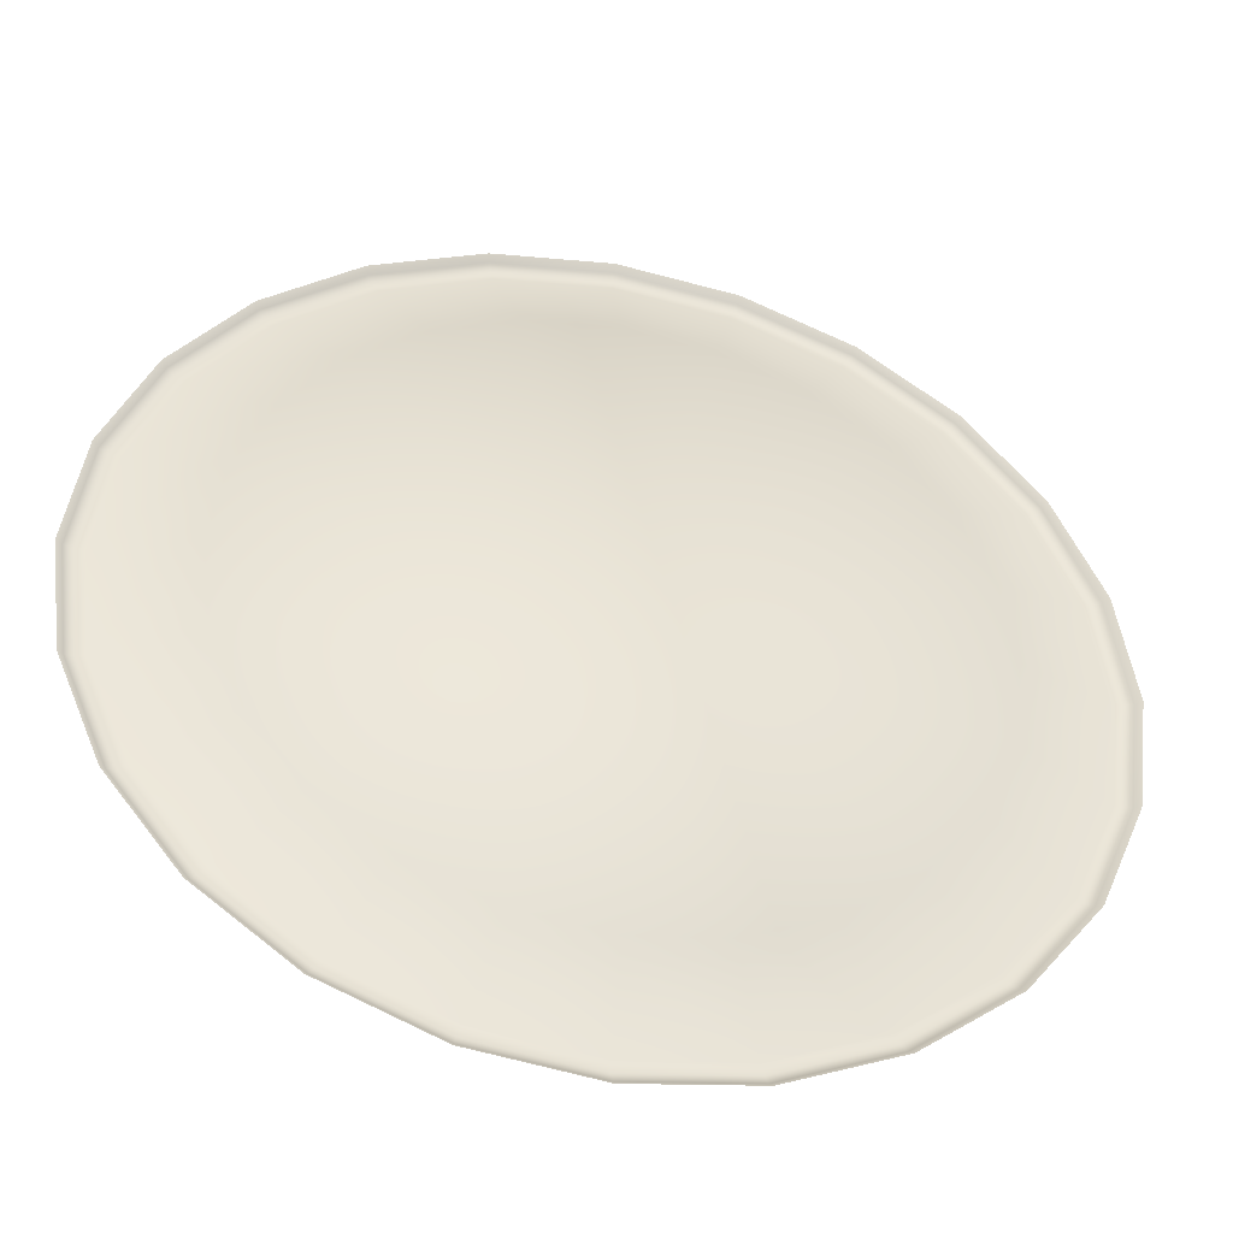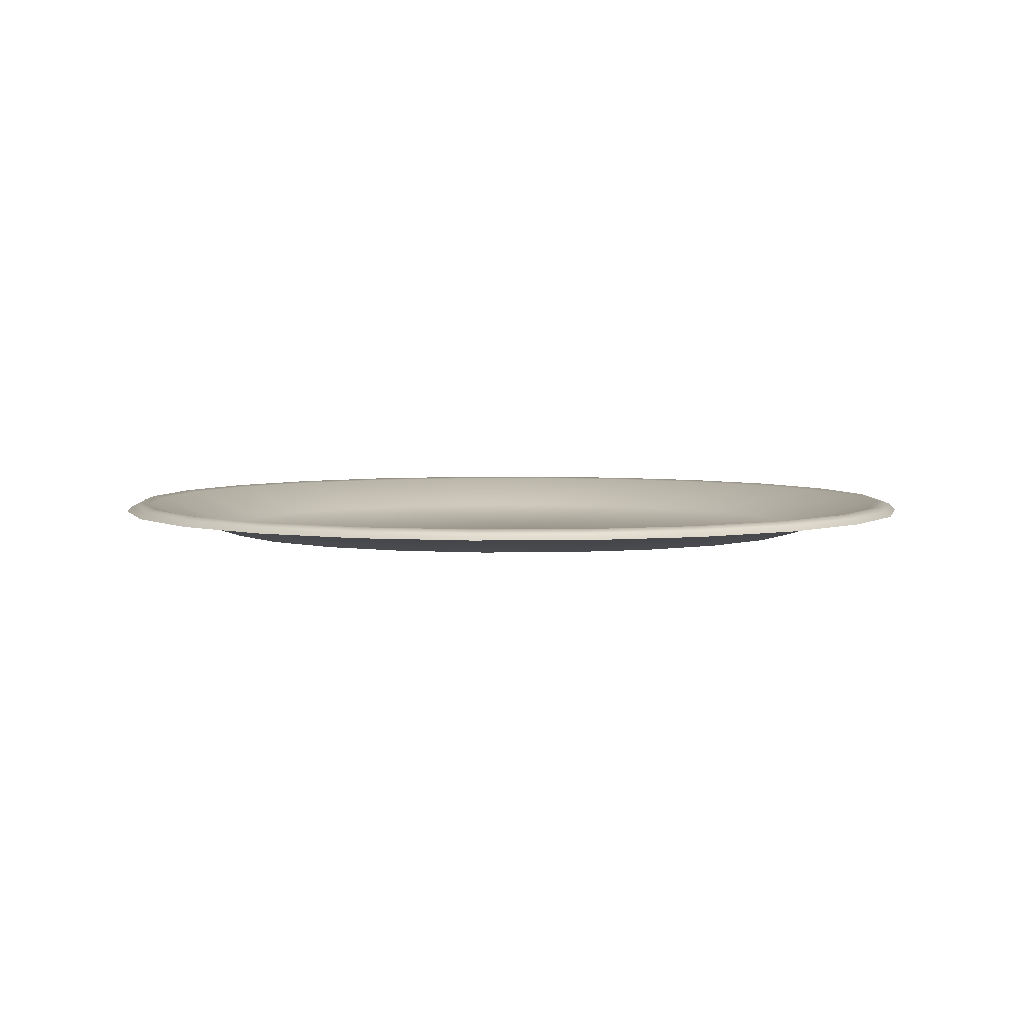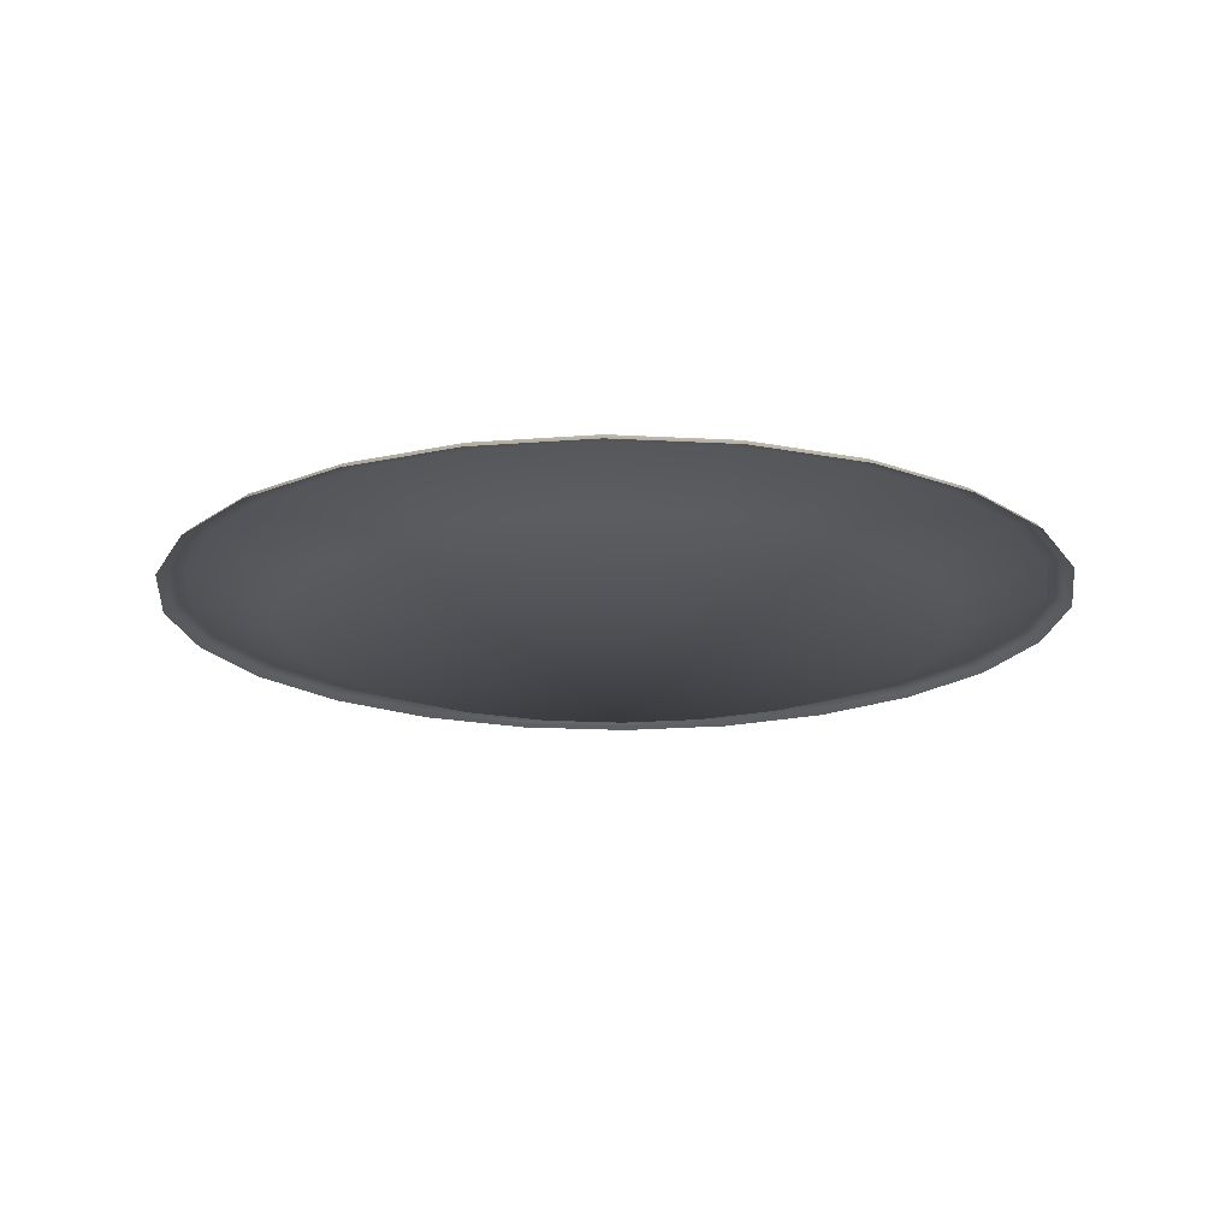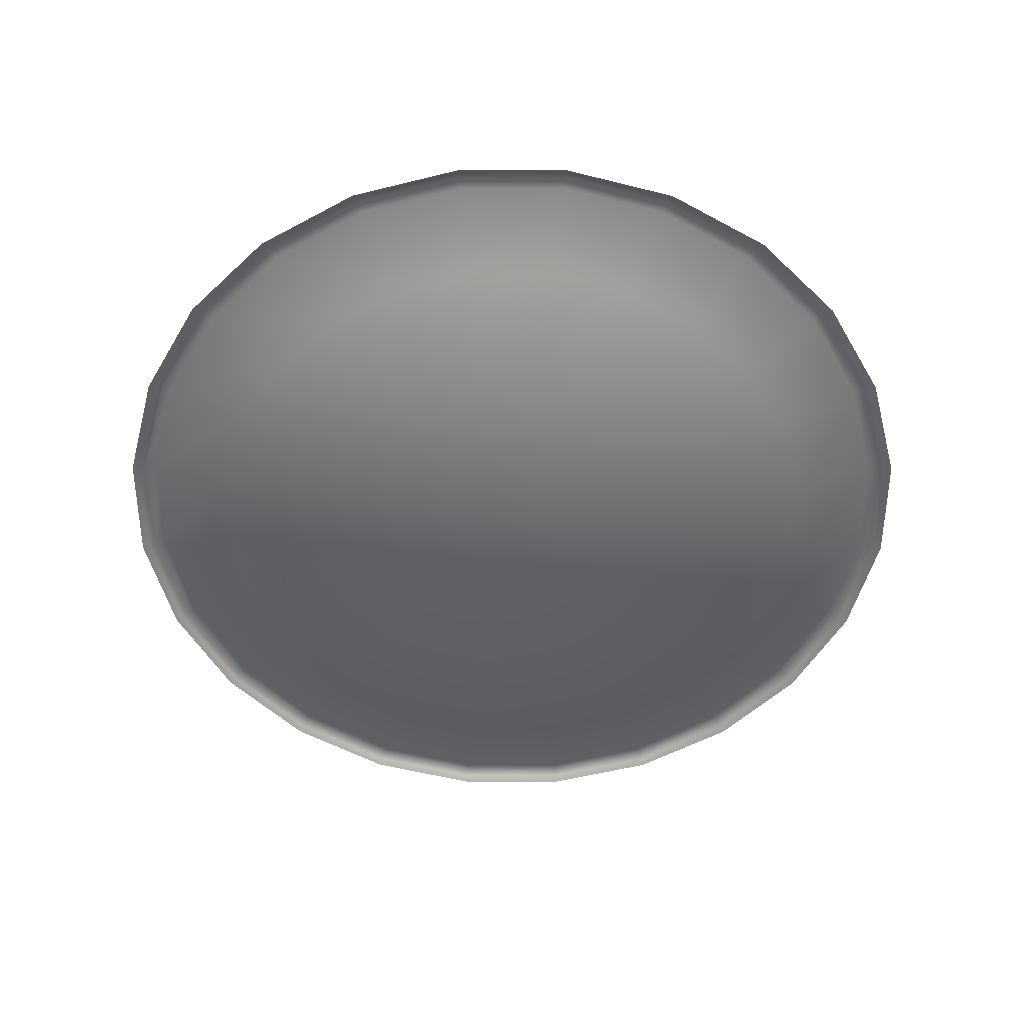
<metadata>
{"format":"obj","ext":"obj","renderer":"f3d","projection":"perspective","resolution":1024,"background":"white","views":[{"elev":-43.6,"azim":167.7,"up":"+Y"},{"elev":4.4,"azim":95.1,"up":"+Z"},{"elev":-18.0,"azim":-13.7,"up":"+Z"},{"elev":-53.8,"azim":-82.6,"up":"+Z"}]}
</metadata>
<code>
o MeshPlate_26_0_GeomSubset_1
v -0.1186 0.03179 -0.08253
v -0.1064 0.06141 -0.08253
v -0.08685 0.08685 -0.08253
v -0.06141 0.1064 -0.08253
v -0.03179 0.1186 -0.08253
v 0 0.1228 -0.08253
v 0.03179 0.1186 -0.08253
v 0.06141 0.1064 -0.08253
v 0.08685 0.08685 -0.08253
v 0.1064 0.06141 -0.08253
v 0.1186 0.03179 -0.08253
v 0.1228 0 -0.08253
v 0.1186 -0.03179 -0.08253
v 0.1064 -0.06141 -0.08253
v 0.08685 -0.08685 -0.08253
v 0.06141 -0.1064 -0.08253
v 0.03179 -0.1186 -0.08253
v 0 -0.1228 -0.08253
v -0.03179 -0.1186 -0.08253
v -0.06141 -0.1064 -0.08253
v -0.08685 -0.08685 -0.08253
v -0.1064 -0.06141 -0.08253
v -0.1186 -0.03179 -0.08253
v -0.1228 0 -0.08253
v -0.1191 0.03191 -0.07771
v -0.1068 0.06164 -0.07771
v -0.08717 0.08717 -0.07771
v -0.06164 0.1068 -0.07771
v -0.03191 0.1191 -0.07771
v 0 0.1233 -0.07771
v 0.03191 0.1191 -0.07771
v 0.06164 0.1068 -0.07771
v 0.08717 0.08717 -0.07771
v 0.1068 0.06164 -0.07771
v 0.1191 0.03191 -0.07771
v 0.1233 0 -0.07771
v 0.1191 -0.03191 -0.07771
v 0.1068 -0.06164 -0.07771
v 0.08717 -0.08717 -0.07771
v 0.06164 -0.1068 -0.07771
v 0.03191 -0.1191 -0.07771
v 0 -0.1233 -0.07771
v -0.03191 -0.1191 -0.07771
v -0.06164 -0.1068 -0.07771
v -0.08717 -0.08717 -0.07771
v -0.1068 -0.06164 -0.07771
v -0.1191 -0.03191 -0.07771
v -0.1233 0 -0.07771
v 0 0 -0.08903
v 0 0 -0.0857
v 0 -0.1249 -0.07932
v 0.03232 -0.1206 -0.07932
v 0.06244 -0.1081 -0.07932
v 0.0883 -0.0883 -0.07932
v 0.1081 -0.06244 -0.07932
v 0.1206 -0.03232 -0.07932
v 0.1249 0 -0.07932
v 0.1206 0.03232 -0.07932
v 0.1081 0.06244 -0.07932
v 0.0883 0.0883 -0.07932
v 0.06244 0.1081 -0.07932
v 0.03232 0.1206 -0.07932
v 0 0.1249 -0.07932
v -0.03232 0.1206 -0.07932
v -0.06244 0.1081 -0.07932
v -0.0883 0.0883 -0.07932
v -0.1081 0.06244 -0.07932
v -0.1206 0.03232 -0.07932
v -0.1249 0 -0.07932
v -0.1206 -0.03232 -0.07932
v -0.1081 -0.06244 -0.07932
v -0.0883 -0.0883 -0.07932
v -0.06244 -0.1081 -0.07932
v -0.03232 -0.1206 -0.07932
v 0 -0.1249 -0.08092
v 0.03232 -0.1206 -0.08092
v 0.06244 -0.1081 -0.08092
v 0.0883 -0.0883 -0.08092
v 0.1081 -0.06244 -0.08092
v 0.1206 -0.03232 -0.08092
v 0.1249 0 -0.08092
v 0.1206 0.03232 -0.08092
v 0.1081 0.06244 -0.08092
v 0.0883 0.0883 -0.08092
v 0.06244 0.1081 -0.08092
v 0.03232 0.1206 -0.08092
v 0 0.1249 -0.08092
v -0.03232 0.1206 -0.08092
v -0.06244 0.1081 -0.08092
v -0.0883 0.0883 -0.08092
v -0.1081 0.06244 -0.08092
v -0.1206 0.03232 -0.08092
v -0.1249 0 -0.08092
v -0.1206 -0.03232 -0.08092
v -0.1081 -0.06244 -0.08092
v -0.0883 -0.0883 -0.08092
v -0.06244 -0.1081 -0.08092
v -0.03232 -0.1206 -0.08092
v -0.07255 0.01944 -0.08903
v -0.06505 0.03755 -0.08903
v -0.05311 0.05311 -0.08903
v -0.03755 0.06505 -0.08903
v -0.01944 0.07255 -0.08903
v 0 0.07511 -0.08903
v 0.01944 0.07255 -0.08903
v 0.03755 0.06505 -0.08903
v 0.05311 0.05311 -0.08903
v 0.06505 0.03755 -0.08903
v 0.07255 0.01944 -0.08903
v 0.07511 0 -0.08903
v 0.07255 -0.01944 -0.08903
v 0.06505 -0.03755 -0.08903
v 0.05311 -0.05311 -0.08903
v 0.03755 -0.06505 -0.08903
v 0.01944 -0.07255 -0.08903
v 0 -0.07511 -0.08903
v -0.01944 -0.07255 -0.08903
v -0.03755 -0.06505 -0.08903
v -0.05311 -0.05311 -0.08903
v -0.06505 -0.03755 -0.08903
v -0.07255 -0.01944 -0.08903
v -0.07511 0 -0.08903
v -0.09447 -0.02531 -0.08903
v -0.0847 -0.0489 -0.08903
v -0.06916 -0.06916 -0.08903
v -0.0489 -0.0847 -0.08903
v -0.02531 -0.09447 -0.08903
v 0 -0.0978 -0.08903
v 0.02531 -0.09447 -0.08903
v 0.0489 -0.0847 -0.08903
v 0.06916 -0.06916 -0.08903
v 0.0847 -0.0489 -0.08903
v 0.09447 -0.02531 -0.08903
v 0.0978 0 -0.08903
v 0.09447 0.02531 -0.08903
v 0.0847 0.0489 -0.08903
v 0.06916 0.06916 -0.08903
v 0.0489 0.0847 -0.08903
v 0.02531 0.09447 -0.08903
v 0 0.0978 -0.08903
v -0.02531 0.09447 -0.08903
v -0.0489 0.0847 -0.08903
v -0.06916 0.06916 -0.08903
v -0.0847 0.0489 -0.08903
v -0.09447 0.02531 -0.08903
v -0.0978 0 -0.08903
v -0.0942 0.02524 -0.08435
v -0.09002 0.02412 -0.0857
v -0.09752 0 -0.08435
v -0.0932 0 -0.0857
v -0.114 0.03055 -0.07717
v -0.1167 0.03127 -0.07672
v -0.118 0 -0.07717
v -0.1208 0 -0.07672
v -0.1022 0.05901 -0.07717
v -0.1046 0.06041 -0.07672
v -0.08446 0.04876 -0.08435
v -0.08071 0.0466 -0.0857
v -0.08345 0.08345 -0.07717
v -0.08544 0.08544 -0.07672
v -0.06896 0.06896 -0.08435
v -0.0659 0.0659 -0.0857
v -0.05901 0.1022 -0.07717
v -0.06041 0.1046 -0.07672
v -0.04876 0.08446 -0.08435
v -0.0466 0.08071 -0.0857
v -0.03055 0.114 -0.07717
v -0.03127 0.1167 -0.07672
v -0.02524 0.0942 -0.08435
v -0.02412 0.09002 -0.0857
v 0 0.118 -0.07717
v 0 0.1208 -0.07672
v 0 0.09752 -0.08435
v 0 0.0932 -0.0857
v 0.03055 0.114 -0.07717
v 0.03127 0.1167 -0.07672
v 0.02524 0.0942 -0.08435
v 0.02412 0.09002 -0.0857
v 0.05901 0.1022 -0.07717
v 0.06041 0.1046 -0.07672
v 0.04876 0.08446 -0.08435
v 0.0466 0.08071 -0.0857
v 0.08345 0.08345 -0.07717
v 0.08544 0.08544 -0.07672
v 0.06896 0.06896 -0.08435
v 0.0659 0.0659 -0.0857
v 0.1022 0.05901 -0.07717
v 0.1046 0.06041 -0.07672
v 0.08446 0.04876 -0.08435
v 0.08071 0.0466 -0.0857
v 0.114 0.03055 -0.07717
v 0.1167 0.03127 -0.07672
v 0.0942 0.02524 -0.08435
v 0.09003 0.02412 -0.0857
v 0.118 0 -0.07717
v 0.1208 0 -0.07672
v 0.09752 0 -0.08435
v 0.0932 0 -0.0857
v 0.114 -0.03055 -0.07717
v 0.1167 -0.03127 -0.07672
v 0.0942 -0.02524 -0.08435
v 0.09003 -0.02412 -0.0857
v 0.1022 -0.05901 -0.07717
v 0.1046 -0.06041 -0.07672
v 0.08446 -0.04876 -0.08435
v 0.08071 -0.0466 -0.0857
v 0.08345 -0.08345 -0.07717
v 0.08544 -0.08544 -0.07672
v 0.06896 -0.06896 -0.08435
v 0.0659 -0.0659 -0.0857
v 0.05901 -0.1022 -0.07717
v 0.06041 -0.1046 -0.07672
v 0.04876 -0.08446 -0.08435
v 0.0466 -0.08071 -0.0857
v 0.03055 -0.114 -0.07717
v 0.03127 -0.1167 -0.07672
v 0.02524 -0.0942 -0.08435
v 0.02412 -0.09002 -0.0857
v 0 -0.118 -0.07717
v 0 -0.1208 -0.07672
v 0 -0.09752 -0.08435
v 0 -0.0932 -0.0857
v -0.03055 -0.114 -0.07717
v -0.03127 -0.1167 -0.07672
v -0.02524 -0.0942 -0.08435
v -0.02412 -0.09002 -0.0857
v -0.05901 -0.1022 -0.07717
v -0.06041 -0.1046 -0.07672
v -0.04876 -0.08446 -0.08435
v -0.0466 -0.08071 -0.0857
v -0.08345 -0.08345 -0.07717
v -0.08544 -0.08544 -0.07672
v -0.06896 -0.06896 -0.08435
v -0.0659 -0.0659 -0.0857
v -0.1022 -0.05901 -0.07717
v -0.1046 -0.06041 -0.07672
v -0.08446 -0.04876 -0.08435
v -0.08071 -0.0466 -0.0857
v -0.114 -0.03055 -0.07717
v -0.1167 -0.03127 -0.07672
v -0.0942 -0.02524 -0.08435
v -0.09002 -0.02412 -0.0857
v -0.1192 0.03193 -0.07755
v -0.1069 0.06169 -0.07755
v -0.08725 0.08725 -0.07755
v -0.06169 0.1069 -0.07755
v -0.03193 0.1192 -0.07755
v 0 0.1234 -0.07755
v 0.03193 0.1192 -0.07755
v 0.06169 0.1069 -0.07755
v 0.08725 0.08725 -0.07755
v 0.1069 0.06169 -0.07755
v 0.1192 0.03193 -0.07755
v 0.1234 0 -0.07755
v 0.1192 -0.03193 -0.07755
v 0.1069 -0.06169 -0.07755
v 0.08725 -0.08725 -0.07755
v 0.06169 -0.1069 -0.07755
v 0.03193 -0.1192 -0.07755
v 0 -0.1234 -0.07755
v -0.03193 -0.1192 -0.07755
v -0.06169 -0.1069 -0.07755
v -0.08725 -0.08725 -0.07755
v -0.1069 -0.06169 -0.07755
v -0.1192 -0.03193 -0.07755
v -0.1234 0 -0.07755
v 0 0 -0.08551
v 0 -0.125 -0.07919
v 0.03235 -0.1207 -0.07919
v 0.0625 -0.1083 -0.07919
v 0.08839 -0.08839 -0.07919
v 0.1083 -0.0625 -0.07919
v 0.1207 -0.03235 -0.07919
v 0.125 0 -0.07919
v 0.1207 0.03235 -0.07919
v 0.1083 0.0625 -0.07919
v 0.08839 0.08839 -0.07919
v 0.0625 0.1083 -0.07919
v 0.03235 0.1207 -0.07919
v 0 0.125 -0.07919
v -0.03235 0.1207 -0.07919
v -0.0625 0.1083 -0.07919
v -0.08839 0.08839 -0.07919
v -0.1083 0.0625 -0.07919
v -0.1207 0.03235 -0.07919
v -0.125 0 -0.07919
v -0.1207 -0.03235 -0.07919
v -0.1083 -0.0625 -0.07919
v -0.08839 -0.08839 -0.07919
v -0.0625 -0.1083 -0.07919
v -0.03235 -0.1207 -0.07919
v -0.09414 0.02523 -0.08417
v -0.09 0.02411 -0.08551
v -0.09746 0 -0.08417
v -0.09317 0 -0.08551
v -0.114 0.03053 -0.07699
v -0.1167 0.03128 -0.07653
v -0.118 0 -0.07699
v -0.1208 0 -0.07653
v -0.1022 0.05899 -0.07699
v -0.1047 0.06042 -0.07653
v -0.08441 0.04873 -0.08417
v -0.08069 0.04659 -0.08551
v -0.08342 0.08342 -0.07699
v -0.08545 0.08545 -0.07653
v -0.06892 0.06892 -0.08417
v -0.06588 0.06588 -0.08551
v -0.05899 0.1022 -0.07699
v -0.06043 0.1047 -0.07653
v -0.04873 0.0844 -0.08417
v -0.04659 0.08069 -0.08551
v -0.03053 0.114 -0.07699
v -0.03128 0.1167 -0.07653
v -0.02523 0.09414 -0.08417
v -0.02411 0.09 -0.08551
v 0 0.118 -0.07699
v 0 0.1208 -0.07653
v 0 0.09746 -0.08417
v 0 0.09317 -0.08551
v 0.03053 0.114 -0.07699
v 0.03128 0.1167 -0.07653
v 0.02523 0.09414 -0.08417
v 0.02411 0.09 -0.08551
v 0.05899 0.1022 -0.07699
v 0.06043 0.1047 -0.07653
v 0.04873 0.0844 -0.08417
v 0.04659 0.08069 -0.08551
v 0.08342 0.08342 -0.07699
v 0.08546 0.08545 -0.07653
v 0.06892 0.06892 -0.08417
v 0.06588 0.06588 -0.08551
v 0.1022 0.05899 -0.07699
v 0.1047 0.06042 -0.07653
v 0.08441 0.04873 -0.08417
v 0.08069 0.04659 -0.08551
v 0.114 0.03053 -0.07699
v 0.1167 0.03128 -0.07653
v 0.09414 0.02523 -0.08417
v 0.09 0.02411 -0.08551
v 0.118 0 -0.07699
v 0.1208 0 -0.07653
v 0.09746 0 -0.08417
v 0.09317 0 -0.08551
v 0.114 -0.03053 -0.07699
v 0.1167 -0.03128 -0.07653
v 0.09414 -0.02523 -0.08417
v 0.09 -0.02411 -0.08551
v 0.1022 -0.05899 -0.07699
v 0.1047 -0.06042 -0.07653
v 0.08441 -0.04873 -0.08417
v 0.08069 -0.04659 -0.08551
v 0.08342 -0.08342 -0.07699
v 0.08546 -0.08545 -0.07653
v 0.06892 -0.06892 -0.08417
v 0.06588 -0.06588 -0.08551
v 0.05899 -0.1022 -0.07699
v 0.06043 -0.1047 -0.07653
v 0.04873 -0.0844 -0.08417
v 0.04659 -0.08069 -0.08551
v 0.03053 -0.114 -0.07699
v 0.03128 -0.1167 -0.07653
v 0.02523 -0.09414 -0.08417
v 0.02411 -0.09 -0.08551
v 0 -0.118 -0.07699
v 0 -0.1208 -0.07653
v 0 -0.09746 -0.08417
v 0 -0.09317 -0.08551
v -0.03053 -0.114 -0.07699
v -0.03128 -0.1167 -0.07653
v -0.02523 -0.09414 -0.08417
v -0.02411 -0.09 -0.08551
v -0.05899 -0.1022 -0.07699
v -0.06043 -0.1047 -0.07653
v -0.04873 -0.0844 -0.08417
v -0.04659 -0.08069 -0.08551
v -0.08342 -0.08342 -0.07699
v -0.08545 -0.08545 -0.07653
v -0.06892 -0.06892 -0.08417
v -0.06588 -0.06588 -0.08551
v -0.1022 -0.05899 -0.07699
v -0.1047 -0.06042 -0.07653
v -0.08441 -0.04873 -0.08417
v -0.08069 -0.04659 -0.08551
v -0.114 -0.03053 -0.07699
v -0.1167 -0.03128 -0.07653
v -0.09414 -0.02523 -0.08417
v -0.09 -0.02411 -0.08551
f 269 268 260 259
f 270 269 259 258
f 271 270 258 257
f 272 271 257 256
f 273 272 256 255
f 274 273 255 254
f 275 274 254 253
f 276 275 253 252
f 277 276 252 251
f 278 277 251 250
f 279 278 250 249
f 280 279 249 248
f 281 280 248 247
f 282 281 247 246
f 283 282 246 245
f 284 283 245 244
f 285 284 244 243
f 286 285 243 266
f 287 286 266 265
f 288 287 265 264
f 289 288 264 263
f 290 289 263 262
f 291 290 262 261
f 268 291 261 260
f 292 293 295 294
f 293 292 302 303
f 294 295 387 386
f 296 297 301 300
f 297 296 298 299
f 299 298 384 385
f 300 301 305 304
f 303 302 306 307
f 304 305 309 308
f 307 306 310 311
f 308 309 313 312
f 311 310 314 315
f 312 313 317 316
f 315 314 318 319
f 316 317 321 320
f 319 318 322 323
f 320 321 325 324
f 323 322 326 327
f 324 325 329 328
f 327 326 330 331
f 328 329 333 332
f 331 330 334 335
f 332 333 337 336
f 335 334 338 339
f 336 337 341 340
f 339 338 342 343
f 340 341 345 344
f 343 342 346 347
f 344 345 349 348
f 347 346 350 351
f 348 349 353 352
f 351 350 354 355
f 352 353 357 356
f 355 354 358 359
f 356 357 361 360
f 359 358 362 363
f 360 361 365 364
f 363 362 366 367
f 364 365 369 368
f 367 366 370 371
f 368 369 373 372
f 371 370 374 375
f 372 373 377 376
f 375 374 378 379
f 376 377 381 380
f 379 378 382 383
f 380 381 385 384
f 383 382 386 387
f 296 292 294 298
f 292 296 300 302
f 302 300 304 306
f 306 304 308 310
f 310 308 312 314
f 314 312 316 318
f 318 316 320 322
f 322 320 324 326
f 326 324 328 330
f 330 328 332 334
f 334 332 336 338
f 338 336 340 342
f 342 340 344 346
f 346 344 348 350
f 350 348 352 354
f 354 352 356 358
f 358 356 360 362
f 362 360 364 366
f 366 364 368 370
f 370 368 372 374
f 374 372 376 378
f 378 376 380 382
f 382 380 384 386
f 386 384 298 294
f 243 244 301 297
f 244 245 305 301
f 245 246 309 305
f 246 247 313 309
f 247 248 317 313
f 248 249 321 317
f 249 250 325 321
f 250 251 329 325
f 251 252 333 329
f 252 253 337 333
f 253 254 341 337
f 254 255 345 341
f 255 256 349 345
f 256 257 353 349
f 257 258 357 353
f 258 259 361 357
f 259 260 365 361
f 260 261 369 365
f 261 262 373 369
f 262 263 377 373
f 263 264 381 377
f 264 265 385 381
f 265 266 299 385
f 266 243 297 299
f 293 303 267 295
f 267 303 307 311
f 267 311 315 319
f 267 319 323 327
f 267 327 331 335
f 267 335 339 343
f 267 343 347 351
f 267 351 355 359
f 267 359 363 367
f 267 367 371 375
f 267 375 379 383
f 267 383 387 295

</code>
